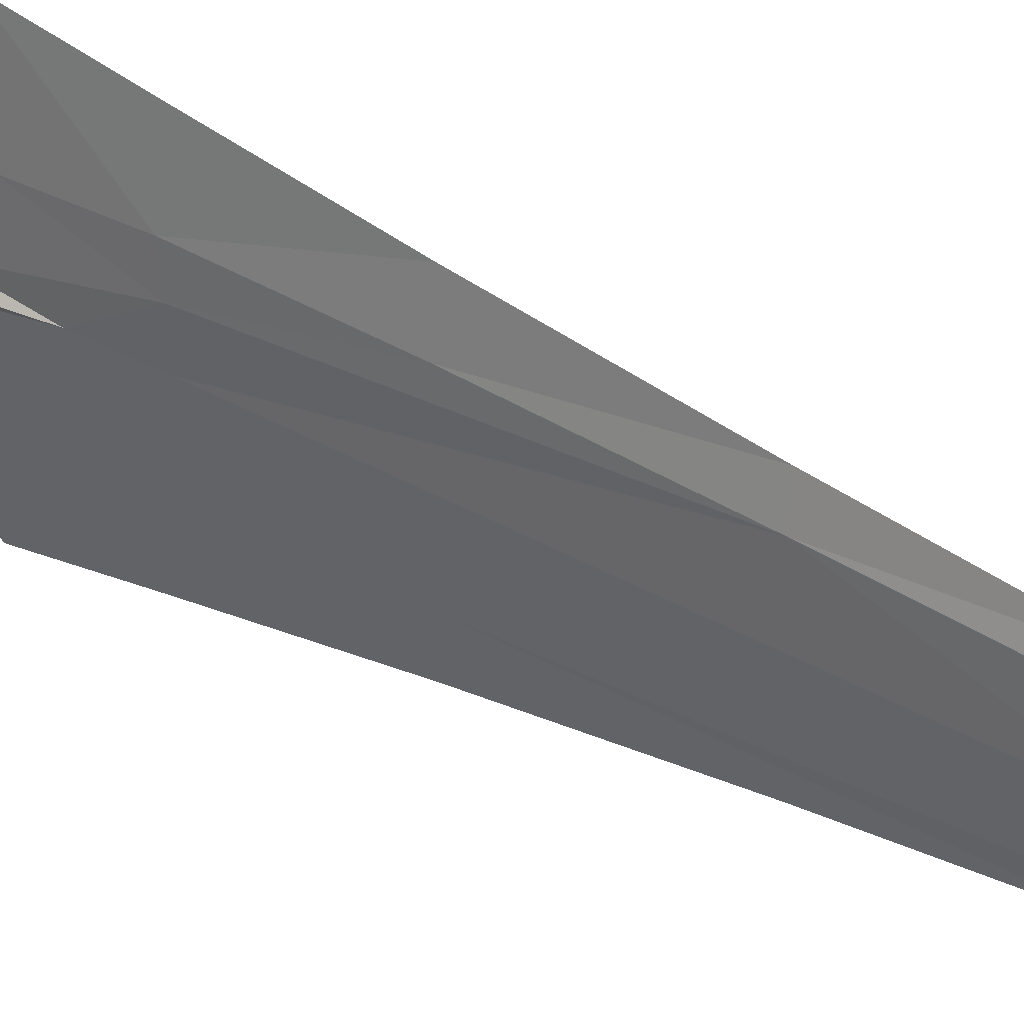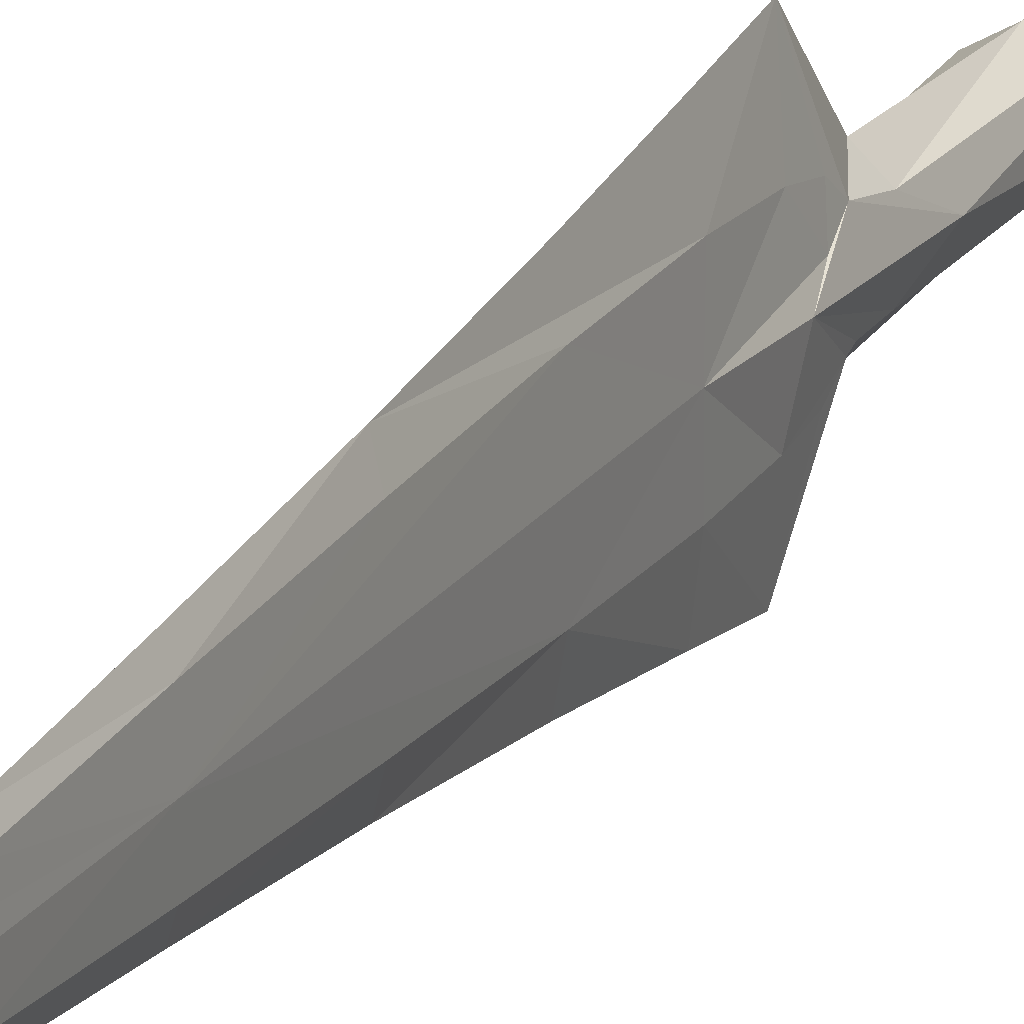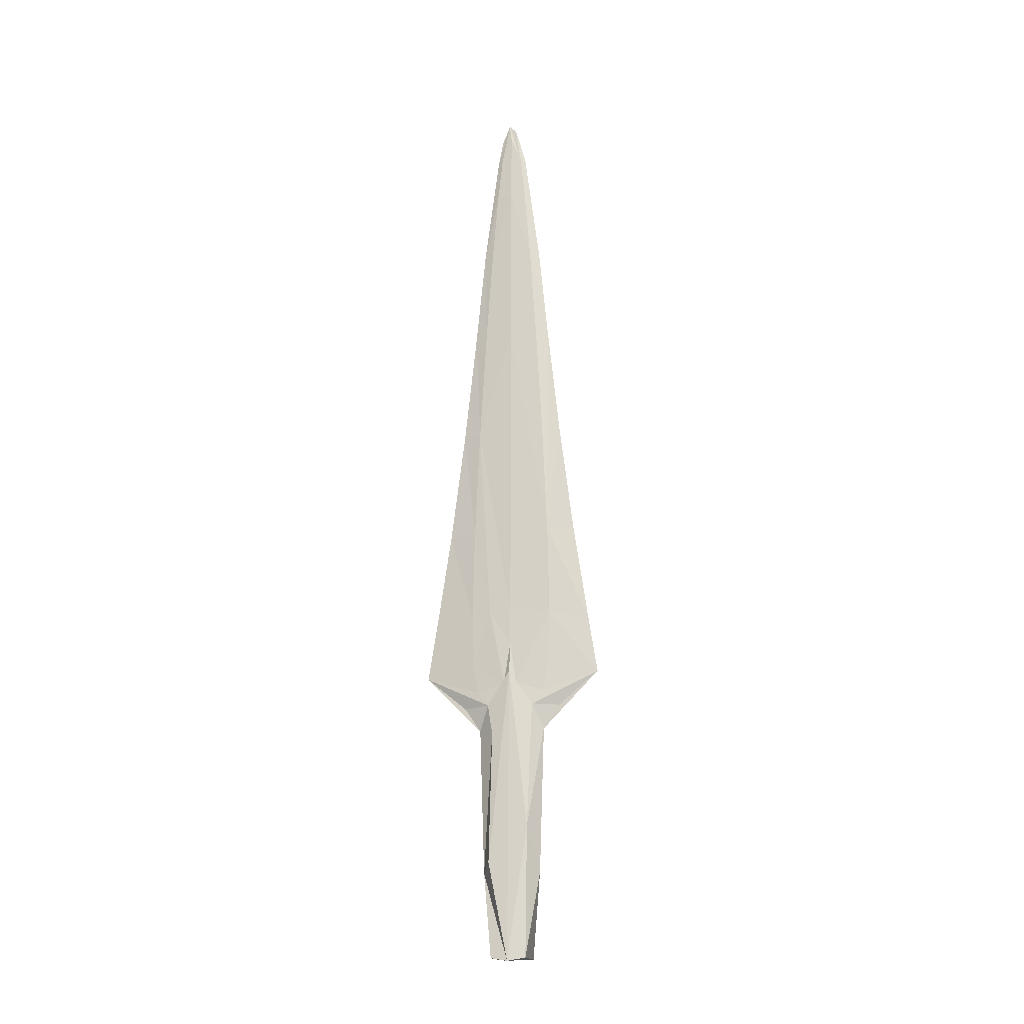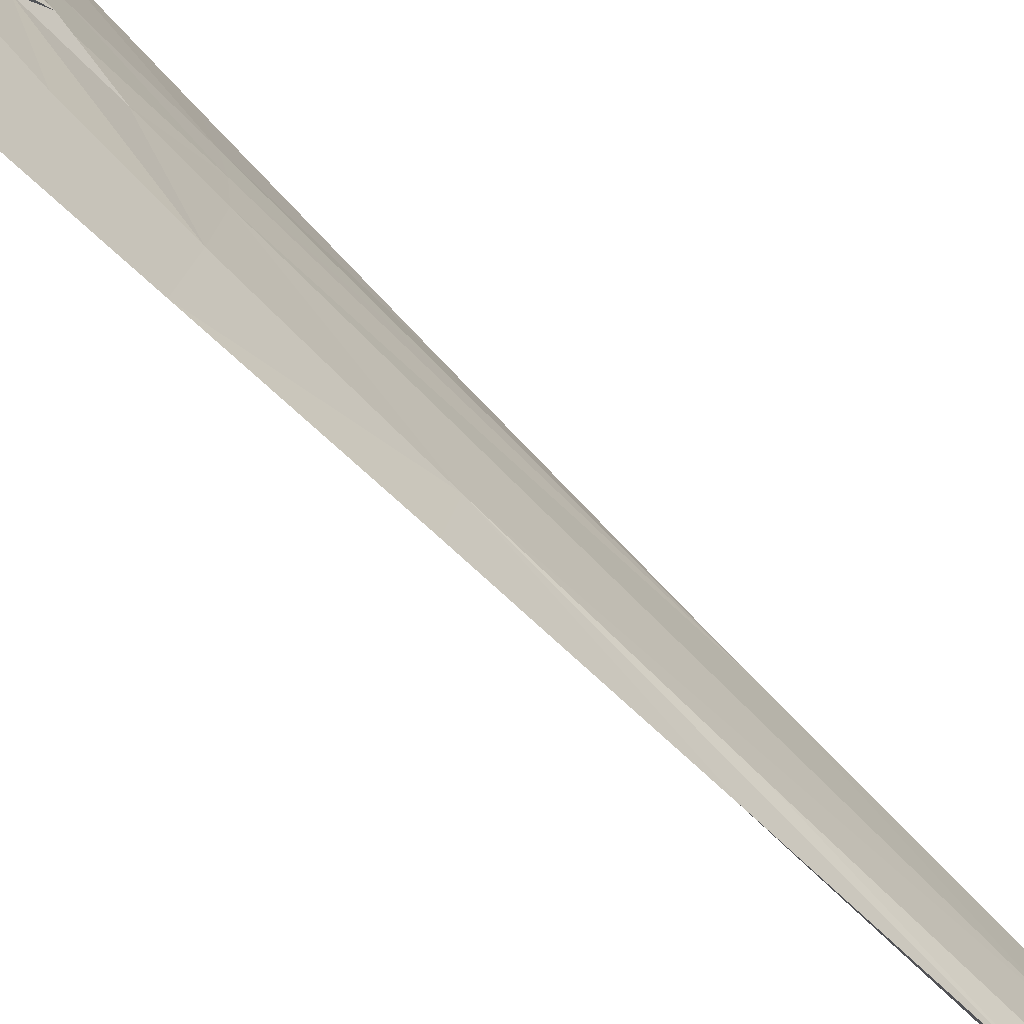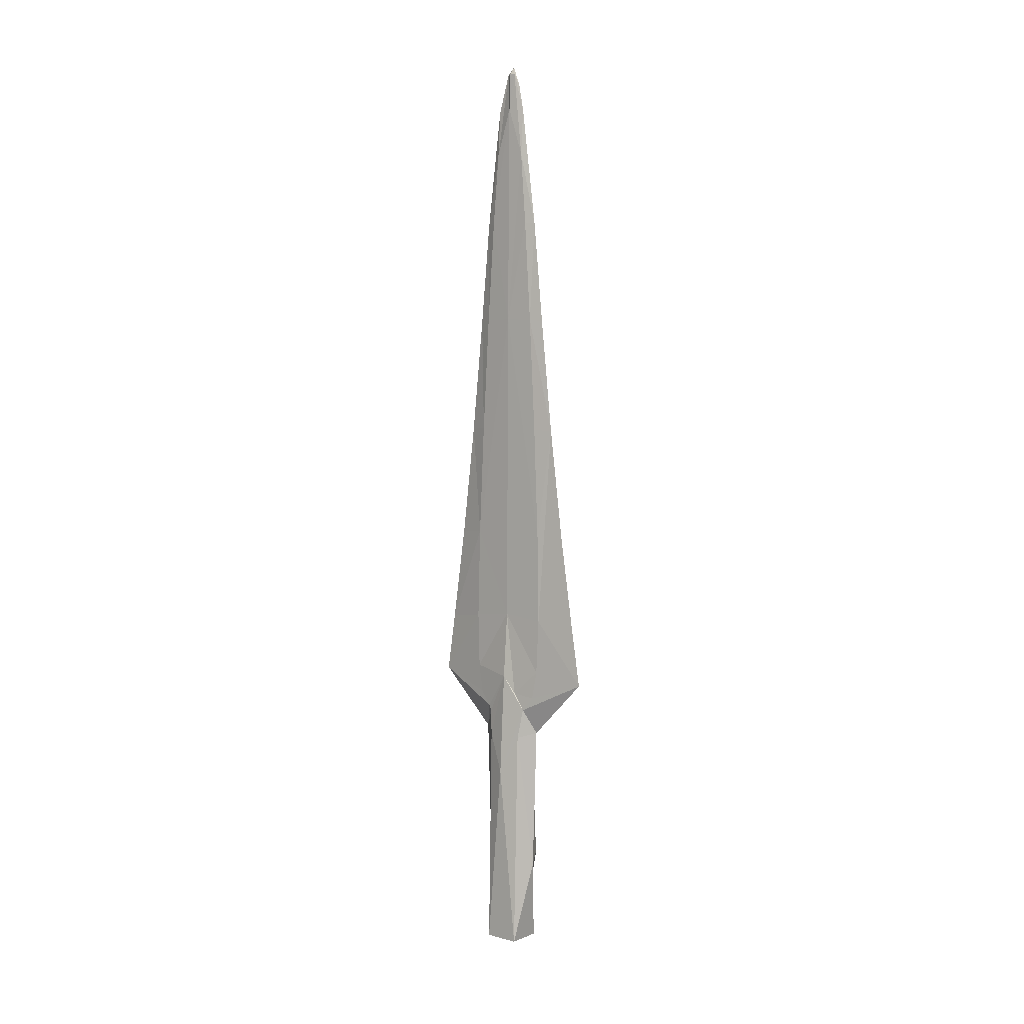
<metadata>
{"format":"obj","ext":"obj","renderer":"f3d","projection":"perspective","resolution":1024,"background":"white","views":[{"elev":36.2,"azim":127.7,"up":"+Z"},{"elev":20.4,"azim":-156.1,"up":"+Z"},{"elev":-17.9,"azim":104.2,"up":"+Y"},{"elev":-70.1,"azim":44.5,"up":"+Z"},{"elev":5.1,"azim":-50.8,"up":"+Y"}]}
</metadata>
<code>
g default1
v -15.44 9.76 8.779
v -15.37 10.65 8.735
v -15.38 10.64 8.839
v -15.39 12.05 8.761
v -15.4 12.08 8.735
v -15.39 12.1 8.74
v -15.34 9.753 8.735
v -15.39 10.86 8.904
v -15.39 10.86 8.566
v -15.41 10.64 8.63
v -15.41 10.87 8.635
v -15.37 10.65 8.791
v -15.37 10.5 8.834
v -15.38 11.15 8.822
v -15.39 11.98 8.696
v -15.39 9.97 8.662
v -15.44 9.76 8.691
v -15.35 9.76 8.779
v -15.36 10.32 8.78
v -15.42 10.32 8.78
v -15.44 10.22 8.735
v -15.36 10.48 8.735
v -15.42 10.4 8.793
v -15.41 10.5 8.834
v -15.39 10.48 8.508
v -15.41 10.43 8.648
v -15.42 10.44 8.766
v -15.42 10.48 8.735
v -15.41 10.65 8.735
v -15.37 10.4 8.793
v -15.37 10.43 8.821
v -15.37 10.45 8.751
v -15.41 10.5 8.636
v -15.37 10.43 8.648
v -15.37 10.5 8.636
v -15.37 10.4 8.676
v -15.39 10.39 8.86
v -15.39 10.48 8.962
v -15.39 10.63 8.939
v -15.41 10.87 8.834
v -15.4 11.69 8.788
v -15.39 11.14 8.602
v -15.39 11.69 8.657
v -15.41 11.44 8.735
v -15.38 10.87 8.834
v -15.38 11.44 8.805
v -15.38 11.69 8.788
v -15.4 11.15 8.648
v -15.4 11.69 8.681
v -15.38 11.44 8.735
v -15.38 11.44 8.664
v -15.38 10.87 8.635
v -15.38 11.69 8.681
v -15.39 11.14 8.868
v -15.39 11.69 8.812
v -15.39 12.08 8.722
v -15.42 10.38 8.684
v -15.39 10.33 8.65
v -15.35 10.08 8.686
v -15.38 11.87 8.773
v -15.39 11.98 8.761
v -15.39 11.98 8.773
v -15.4 11.87 8.773
v -15.4 11.99 8.735
v -15.4 11.87 8.696
v -15.38 11.87 8.696
v -15.39 11.98 8.708
v -15.38 11.87 8.735
v -15.39 9.97 8.807
v -15.35 9.992 8.785
v -15.42 10.32 8.689
v -15.35 9.76 8.691
v -15.39 10.33 8.819
v -15.41 10.43 8.821
v -15.41 10.64 8.839
v -15.39 10.39 8.609
v -15.4 11.44 8.805
v -15.39 10.63 8.531
v -15.39 11.43 8.837
v -15.37 10.56 8.735
v -15.39 11.43 8.632
v -15.42 10.4 8.676
v -15.4 11.44 8.664
v -15.37 10.45 8.719
v -15.38 10.64 8.63
v -15.4 11.15 8.822
v -15.38 11.15 8.648
v -15.4 12.08 8.748
v -15.39 12.05 8.735
g pCube2 polySurface85 polySurface1
f 1 18 69
f 20 1 69
f 7 17 72
f 7 18 1
f 7 1 17
f 18 7 69
f 70 7 22
f 69 7 70
f 17 1 21
f 16 72 17
f 69 70 19
f 1 20 21
f 71 17 21
f 71 21 28
f 16 17 71
f 72 59 7
f 7 59 22
f 19 70 22
f 72 16 59
f 73 38 23
f 23 38 74
f 73 37 38
f 38 39 75
f 74 38 24
f 38 75 24
f 76 58 25
f 58 82 25
f 82 26 25
f 25 26 33
f 25 33 10
f 78 25 10
f 28 27 29
f 27 23 74
f 74 24 27
f 27 24 29
f 24 75 29
f 32 31 30
f 32 22 80
f 32 80 12
f 12 80 2
f 31 32 13
f 13 32 12
f 3 13 12
f 82 33 26
f 82 28 33
f 33 28 29
f 33 29 10
f 22 84 80
f 84 36 34
f 34 35 84
f 84 35 85
f 84 85 80
f 80 85 2
f 58 76 36
f 76 25 36
f 36 25 34
f 25 78 85
f 34 25 35
f 25 85 35
f 73 30 37
f 30 31 38
f 37 30 38
f 38 31 13
f 38 13 3
f 39 38 3
f 75 54 40
f 40 54 86
f 39 8 75
f 75 8 54
f 54 79 77
f 79 55 77
f 54 77 86
f 77 55 41
f 9 78 11
f 9 11 42
f 42 11 48
f 78 10 11
f 42 48 81
f 81 48 83
f 81 83 43
f 43 83 49
f 40 44 29
f 75 40 29
f 40 86 44
f 86 77 44
f 77 41 44
f 3 12 45
f 45 12 14
f 12 2 14
f 14 2 50
f 14 50 46
f 46 50 68
f 47 46 68
f 48 11 44
f 10 29 11
f 11 29 44
f 48 44 83
f 83 44 49
f 85 52 2
f 52 50 2
f 52 87 50
f 87 51 50
f 51 53 50
f 50 53 68
f 78 52 85
f 78 9 52
f 9 42 52
f 42 81 52
f 52 81 87
f 87 81 51
f 81 43 53
f 81 53 51
f 39 3 8
f 8 3 45
f 8 45 54
f 54 45 14
f 54 14 79
f 79 14 46
f 79 46 55
f 55 46 47
f 56 5 6
f 5 88 6
f 59 36 22
f 22 36 84
f 19 22 30
f 30 22 32
f 69 19 73
f 73 19 30
f 20 73 23
f 69 73 20
f 21 23 28
f 21 20 23
f 23 27 28
f 71 28 57
f 57 28 82
f 16 71 58
f 58 71 57
f 58 57 82
f 16 58 59
f 59 58 36
f 47 68 60
f 61 60 89
f 60 68 89
f 61 89 6
f 55 47 60
f 62 60 61
f 55 60 62
f 62 61 6
f 4 62 6
f 4 6 88
f 55 63 41
f 55 62 63
f 62 4 88
f 63 62 88
f 41 63 44
f 63 64 44
f 63 88 64
f 5 64 88
f 65 49 64
f 49 44 64
f 65 64 56
f 56 64 5
f 43 49 65
f 43 65 15
f 15 65 56
f 43 66 53
f 66 15 67
f 43 15 66
f 67 15 56
f 89 68 67
f 53 66 68
f 66 67 68
f 67 56 6
f 89 67 6

</code>
